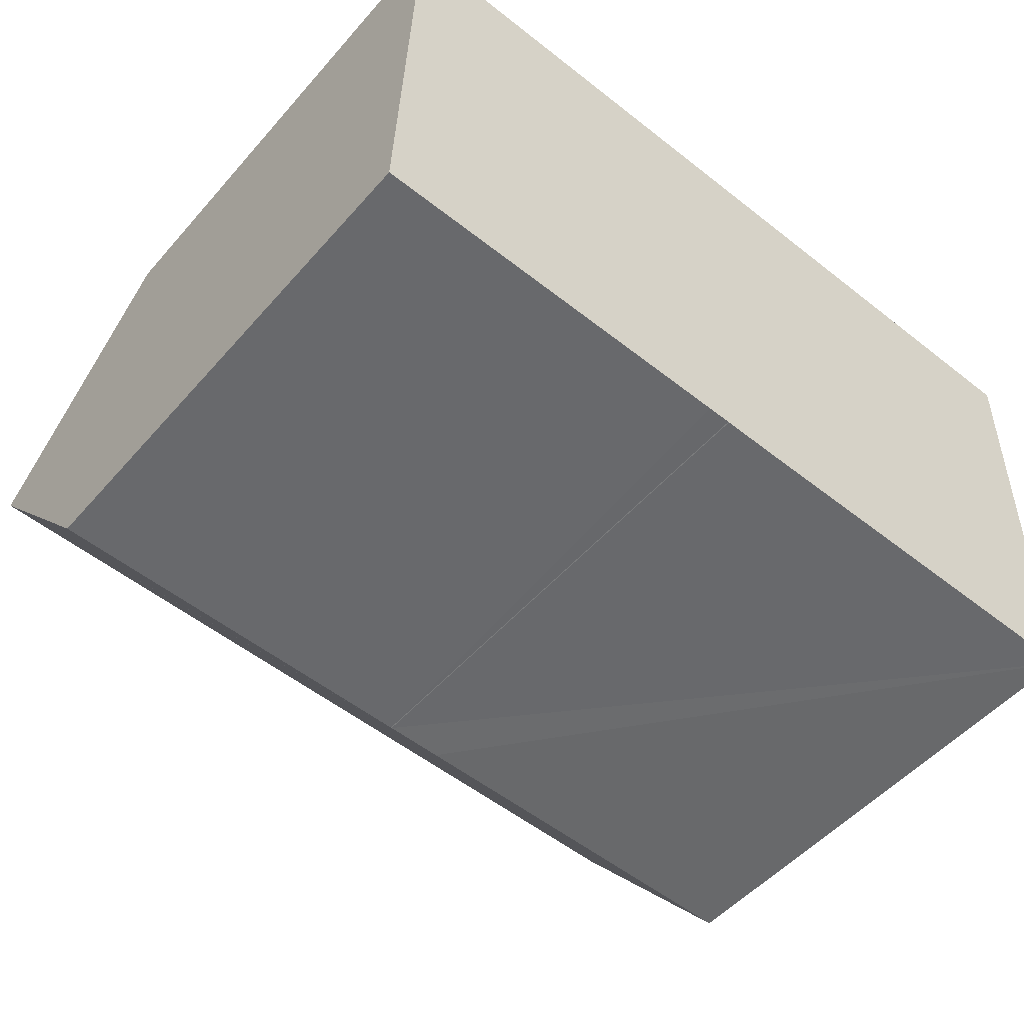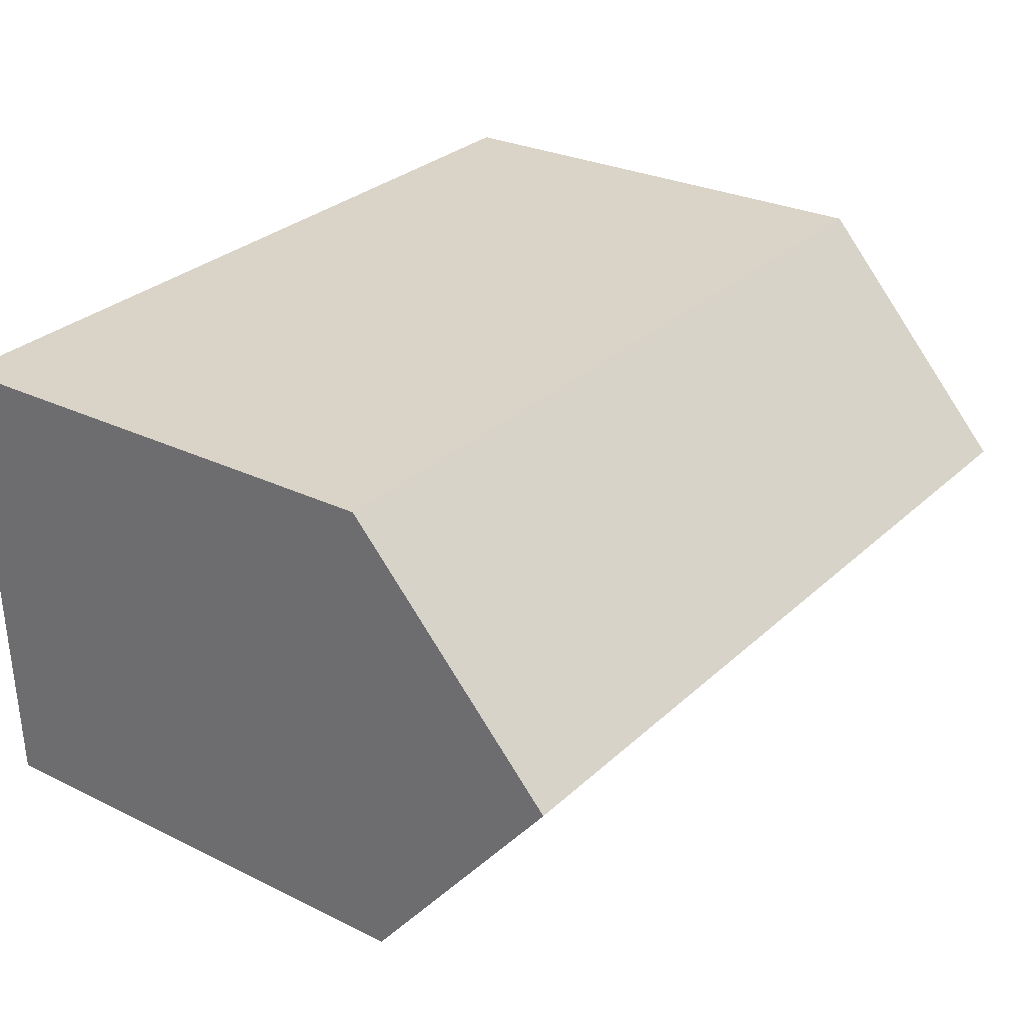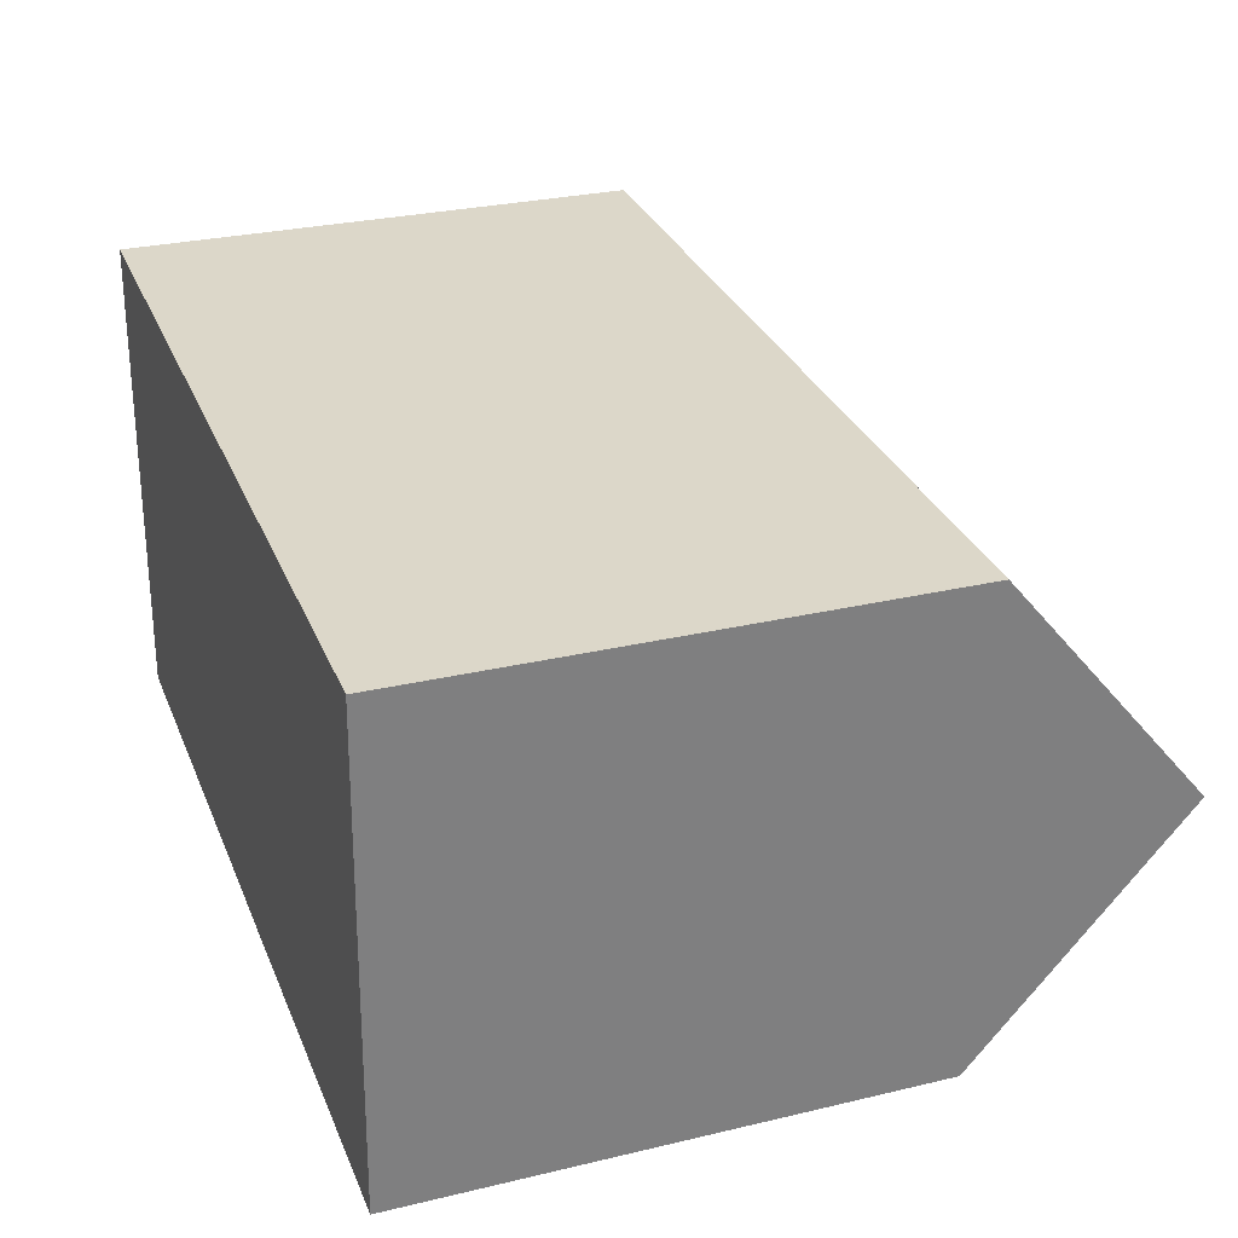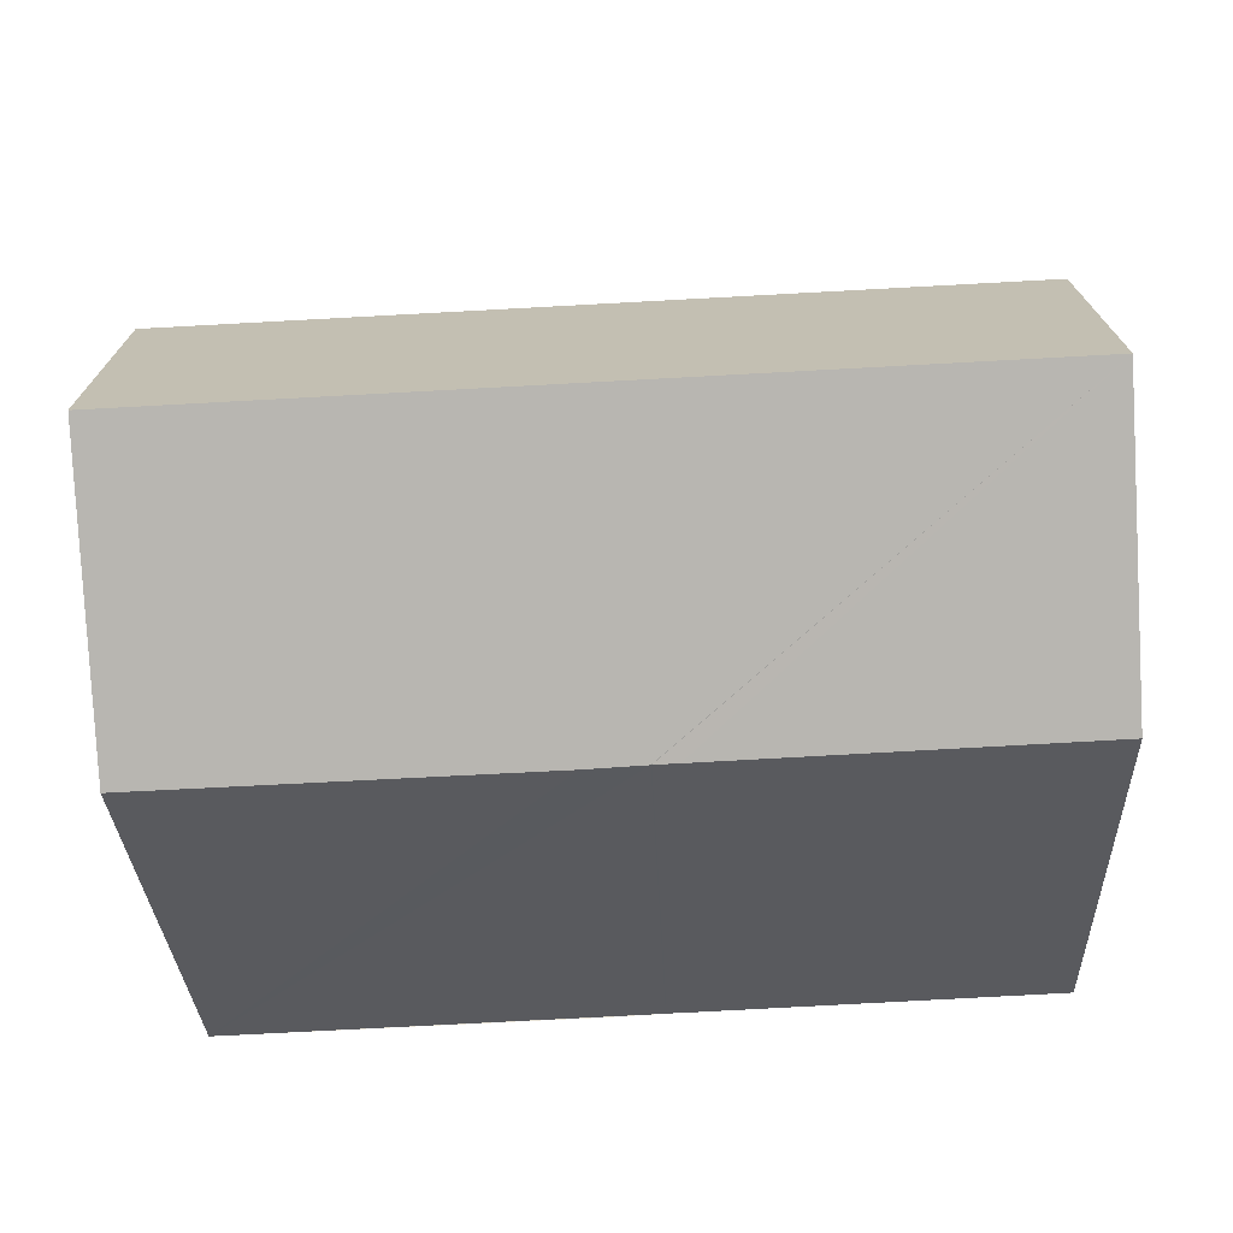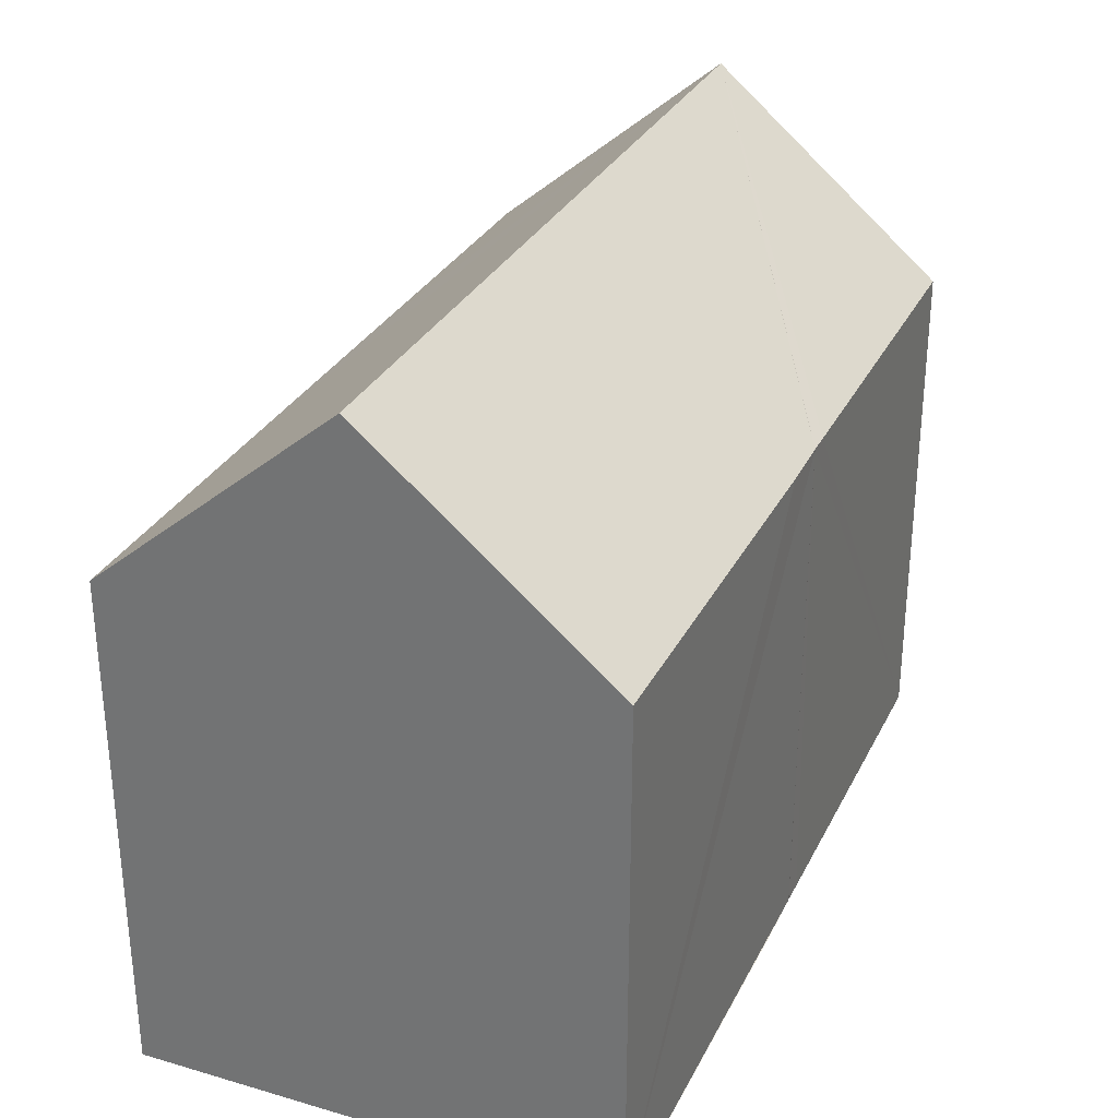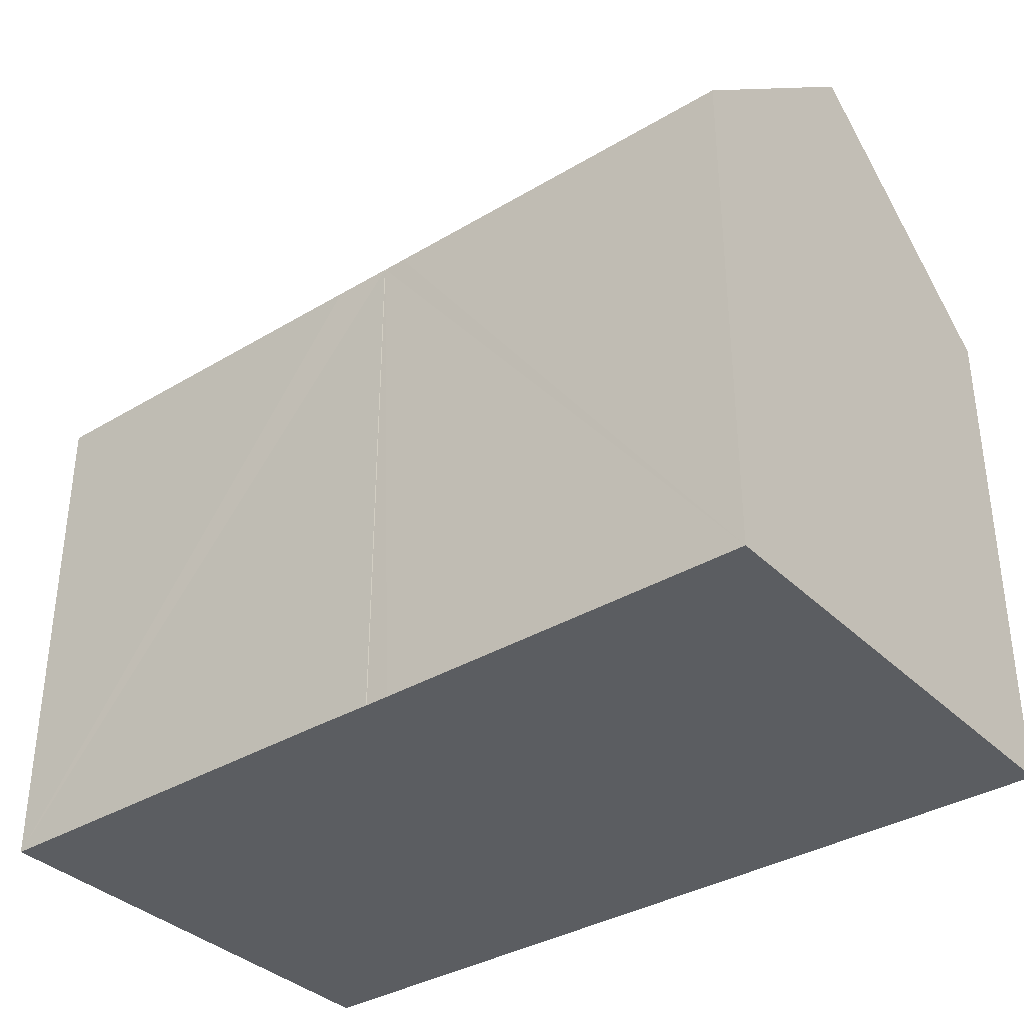
<metadata>
{"format":"obj","ext":"obj","renderer":"f3d","projection":"perspective","resolution":1024,"background":"white","views":[{"elev":-51.5,"azim":-39.7,"up":"+Z"},{"elev":27.1,"azim":127.2,"up":"+Z"},{"elev":28.2,"azim":70.2,"up":"+Z"},{"elev":-31.7,"azim":-177.7,"up":"+Z"},{"elev":30.4,"azim":114.9,"up":"+Y"},{"elev":-35.7,"azim":-139.6,"up":"+Y"}]}
</metadata>
<code>
v  17.85 14.84 4.32
v  11.82 10.64 9.54
v  18.04 10.64 9.314
v  0.179 14.84 4.962
v  7.125 10.64 9.71
v  0.36 10.64 9.956
v  17.67 10.65 -0.659
v  10.05 10.64 -0.396
v  9.527 10.64 -0.378
v  8.31 10.65 -0.32
v  8.293 10.65 -0.316
v  7.805 10.65 -0.3
v  0 10.67 6.531e-16
v  0 0 0
v  8.293 10.65 -0.316
v  7.805 1.837e-17 -0.3
v  8.293 1.935e-17 -0.316
v  17.67 4.035e-17 -0.659
v  8.31 1.959e-17 -0.32
v  10.05 2.425e-17 -0.396
v  9.527 2.315e-17 -0.378
v  0.36 -6.096e-16 9.956
v  0.179 -3.038e-16 4.962
v  7.125 -5.946e-16 9.71
v  11.82 -5.842e-16 9.54
v  18.04 -5.703e-16 9.314
v  17.85 -2.645e-16 4.32
g defaultobject
f 1 2 3
f 2 1 4
f 2 4 5
f 5 4 6
f 7 4 1
f 4 7 8
f 4 8 9
f 4 9 10
f 4 10 11
f 12 4 11
f 4 12 13
f 12 14 13
f 14 12 15
f 14 15 16
f 16 15 17
f 18 8 7
f 8 18 9
f 9 18 10
f 10 18 19
f 19 18 20
f 19 20 21
f 10 17 15
f 17 10 19
f 13 6 4
f 6 13 14
f 6 14 22
f 22 14 23
f 22 5 6
f 5 22 2
f 2 22 24
f 2 24 3
f 3 24 25
f 3 25 26
f 3 7 1
f 7 3 26
f 7 26 18
f 18 26 27
f 27 20 18
f 20 27 26
f 20 26 25
f 20 25 21
f 21 25 19
f 19 25 24
f 19 24 17
f 17 24 16
f 16 24 14
f 14 24 22
f 14 22 23

</code>
